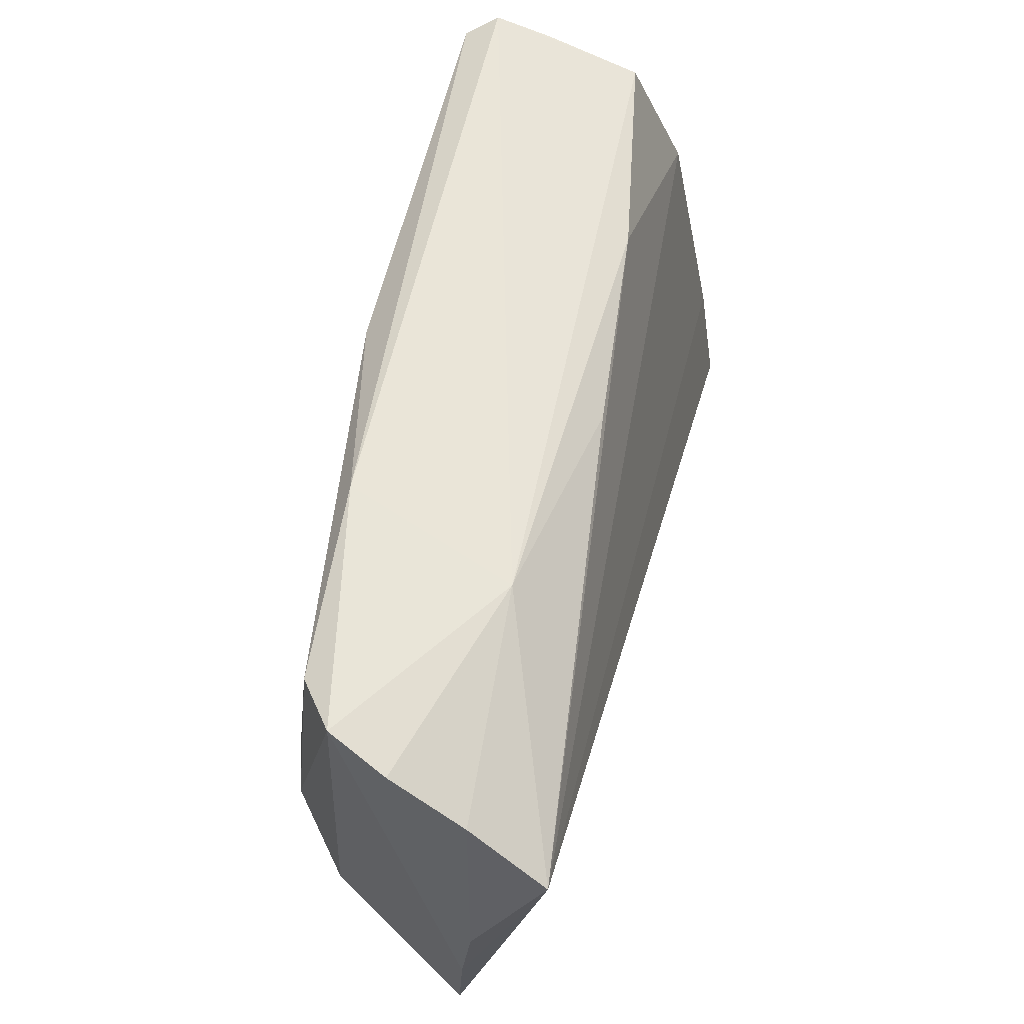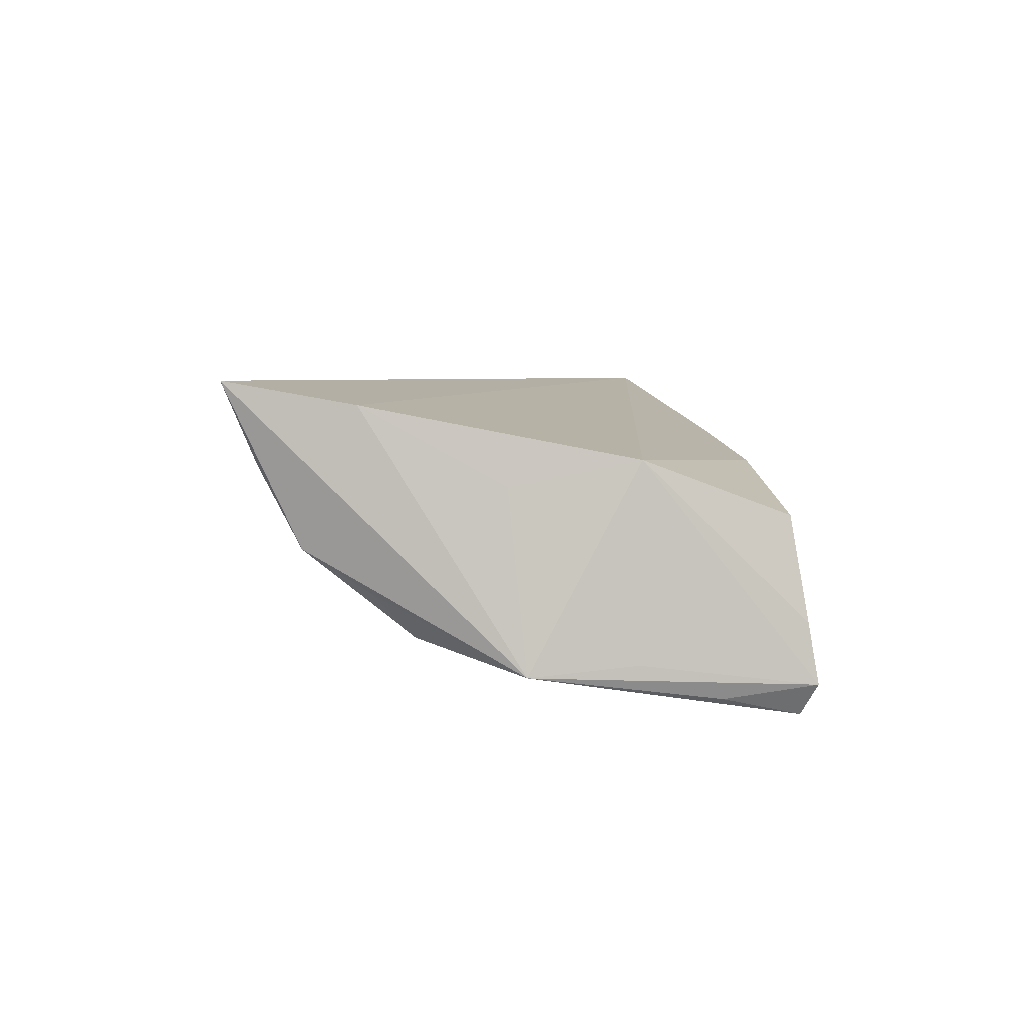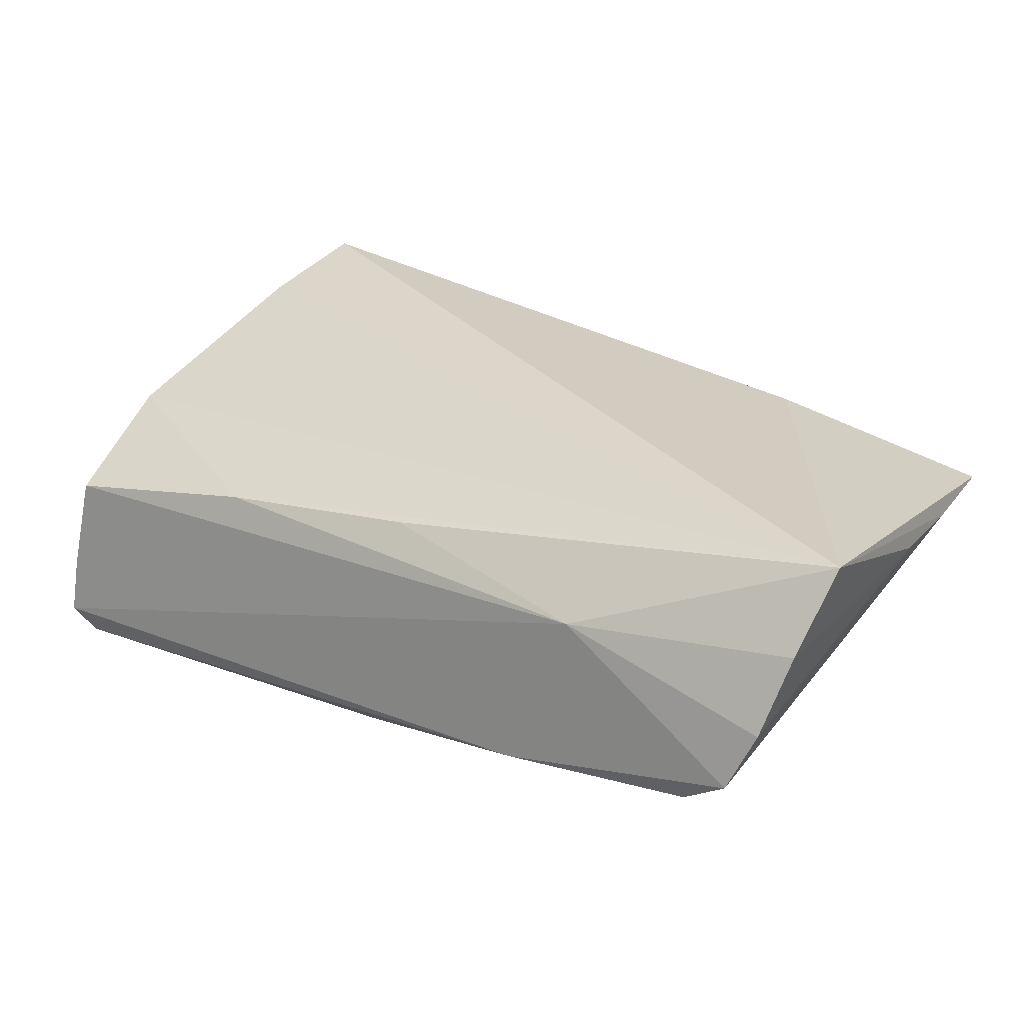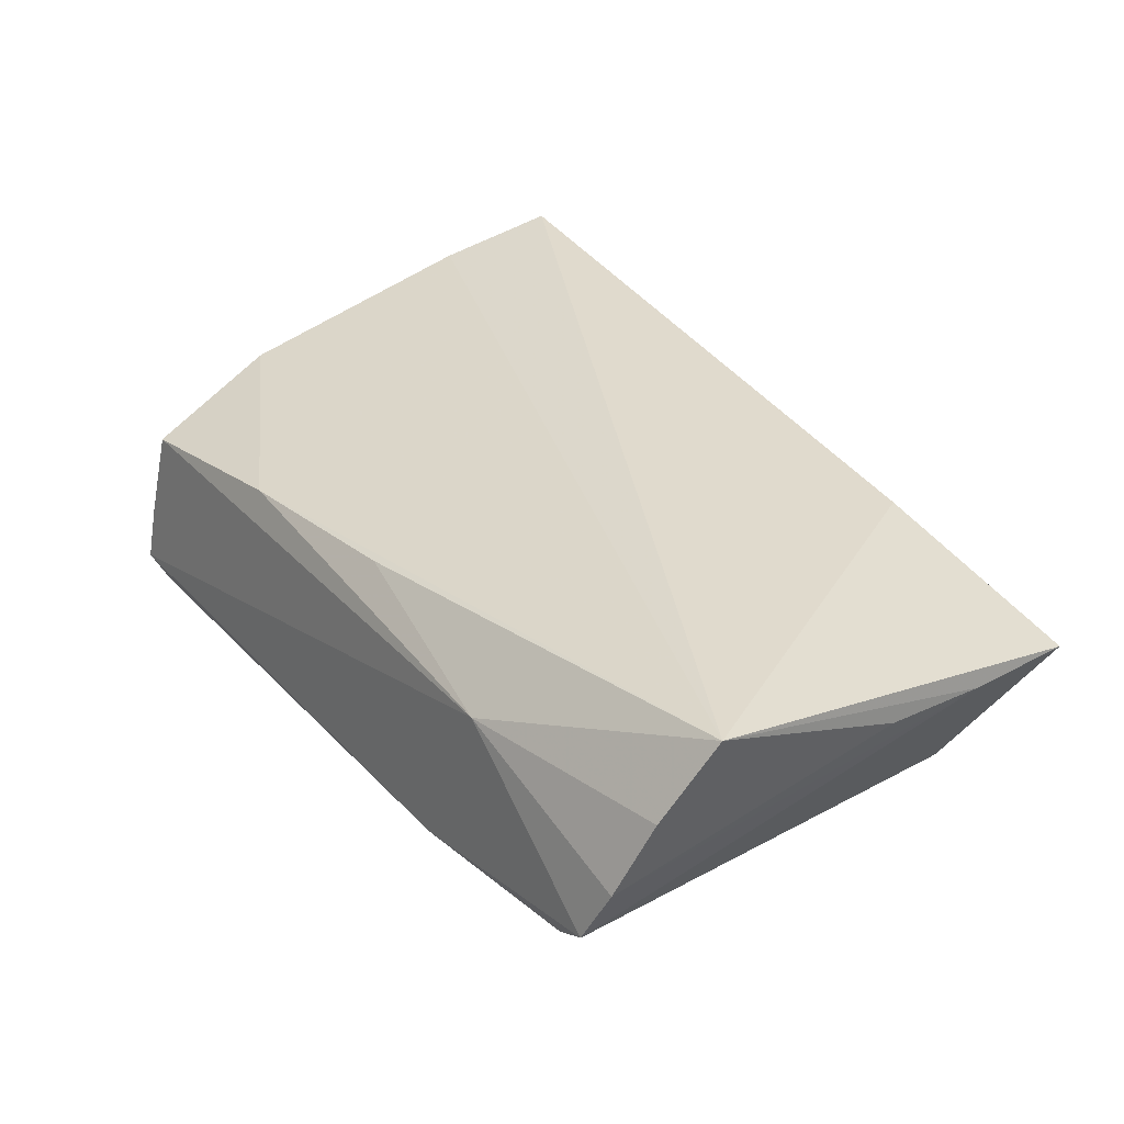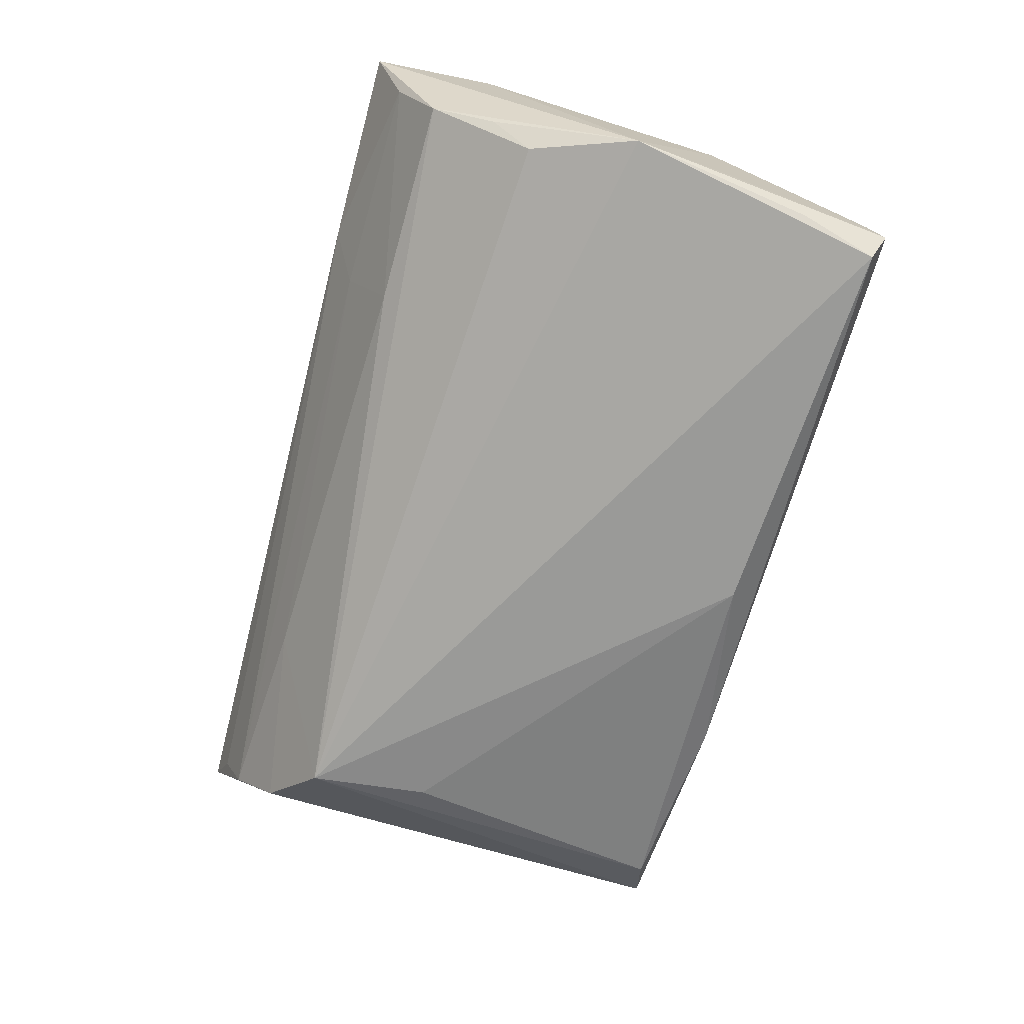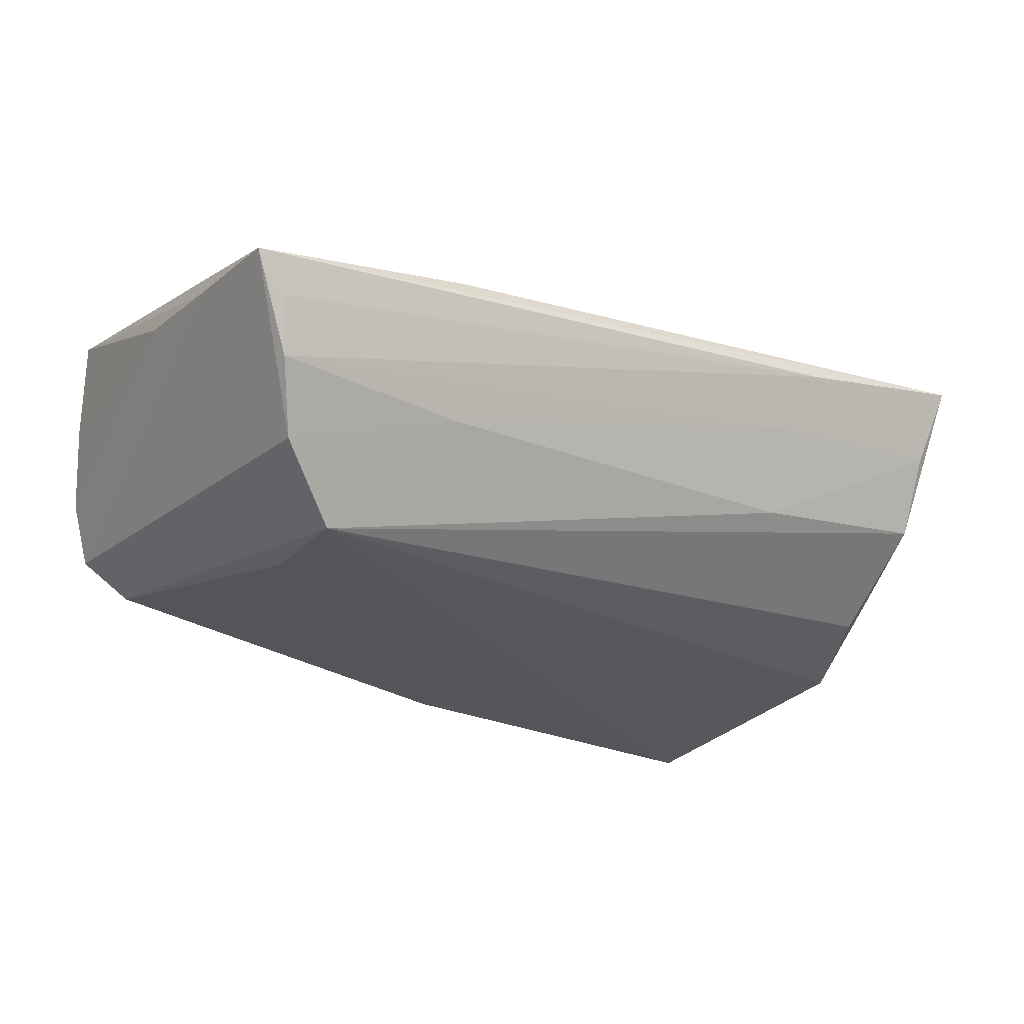
<metadata>
{"format":"obj","ext":"obj","renderer":"f3d","projection":"perspective","resolution":1024,"background":"white","views":[{"elev":59.7,"azim":-75.9,"up":"+Y"},{"elev":4.7,"azim":88.8,"up":"+Z"},{"elev":28.4,"azim":-148.4,"up":"+Z"},{"elev":34.6,"azim":-125.4,"up":"+Z"},{"elev":-69.2,"azim":74.5,"up":"+Z"},{"elev":-25.5,"azim":-33.2,"up":"+Z"}]}
</metadata>
<code>
v 0.05112 0.02947 -0.007921
v 0.05191 0.01103 0.01006
v -0.0197 0.03038 -0.01329
v 0.05224 -0.01988 0.01603
v 0.02415 0.02638 0.008516
v -0.05302 0.0239 0.008557
v -0.0547 -0.01869 0.007566
v -0.03698 -0.01915 -0.01838
v 0.05078 -0.01862 -0.004583
v -0.02636 0.02836 0.006728
v -0.03581 -0.004622 -0.01732
v -0.05393 -0.03236 0.006747
v 0.0516 0.03059 -0.01473
v -0.0249 -0.02767 -0.004579
v 0.003168 0.0264 -0.01838
v 0.05341 0.01067 -0.01225
v 0.05081 -0.03475 0.01864
v -0.04823 0.02969 -0.00746
v 0.04954 0.02892 -0.01838
v 0.0252 -0.02624 -0.002975
v 0.0496 -0.0262 0.0001611
v 0.0518 0.02007 -0.01626
v 0.04905 -0.031 0.009323
v 0.05461 -0.001578 -0.01339
v -0.0266 -0.03191 0.0117
v -0.05508 -0.005847 0.008958
v -0.05508 0.01777 0.0178
v -0.04254 0.02834 -0.01181
v -0.04836 -0.02902 -0.003727
v 0.02744 -0.03447 0.01445
v -0.04985 -0.03123 0.00263
v 0.02341 -0.03119 0.006951
v -0.0003562 0.02459 0.01102
v 0.04955 -0.01373 -0.00967
v 0.04945 0.02761 0.003809
v -0.05104 0.02788 -0.0004378
v -0.04501 -0.02427 -0.01112
v 0.05268 -0.003674 0.007179
f 24 8 19
f 17 12 30
f 17 21 24
f 24 13 16
f 16 2 24
f 13 2 16
f 34 8 24
f 34 21 8
f 18 28 8
f 22 13 24
f 24 19 22
f 22 19 13
f 15 19 8
f 27 12 25
f 25 17 27
f 12 17 25
f 23 17 30
f 21 17 23
f 4 17 24
f 4 2 27
f 27 17 4
f 1 2 13
f 13 35 1
f 1 35 2
f 30 12 31
f 31 29 30
f 12 29 31
f 8 21 20
f 21 23 20
f 24 21 9
f 9 34 24
f 21 34 9
f 10 35 13
f 27 33 10
f 8 28 11
f 11 15 8
f 28 15 11
f 3 15 28
f 19 15 3
f 13 19 3
f 28 18 3
f 3 10 13
f 18 10 3
f 24 2 38
f 38 4 24
f 2 4 38
f 37 18 8
f 37 29 12
f 29 37 14
f 8 20 14
f 14 37 8
f 32 23 30
f 32 20 23
f 32 14 20
f 30 29 32
f 29 14 32
f 36 10 18
f 7 37 12
f 18 37 7
f 7 12 27
f 27 26 7
f 7 36 18
f 26 36 7
f 35 10 5
f 5 10 33
f 2 35 5
f 27 2 5
f 5 33 27
f 6 26 27
f 6 36 26
f 27 10 6
f 10 36 6

</code>
